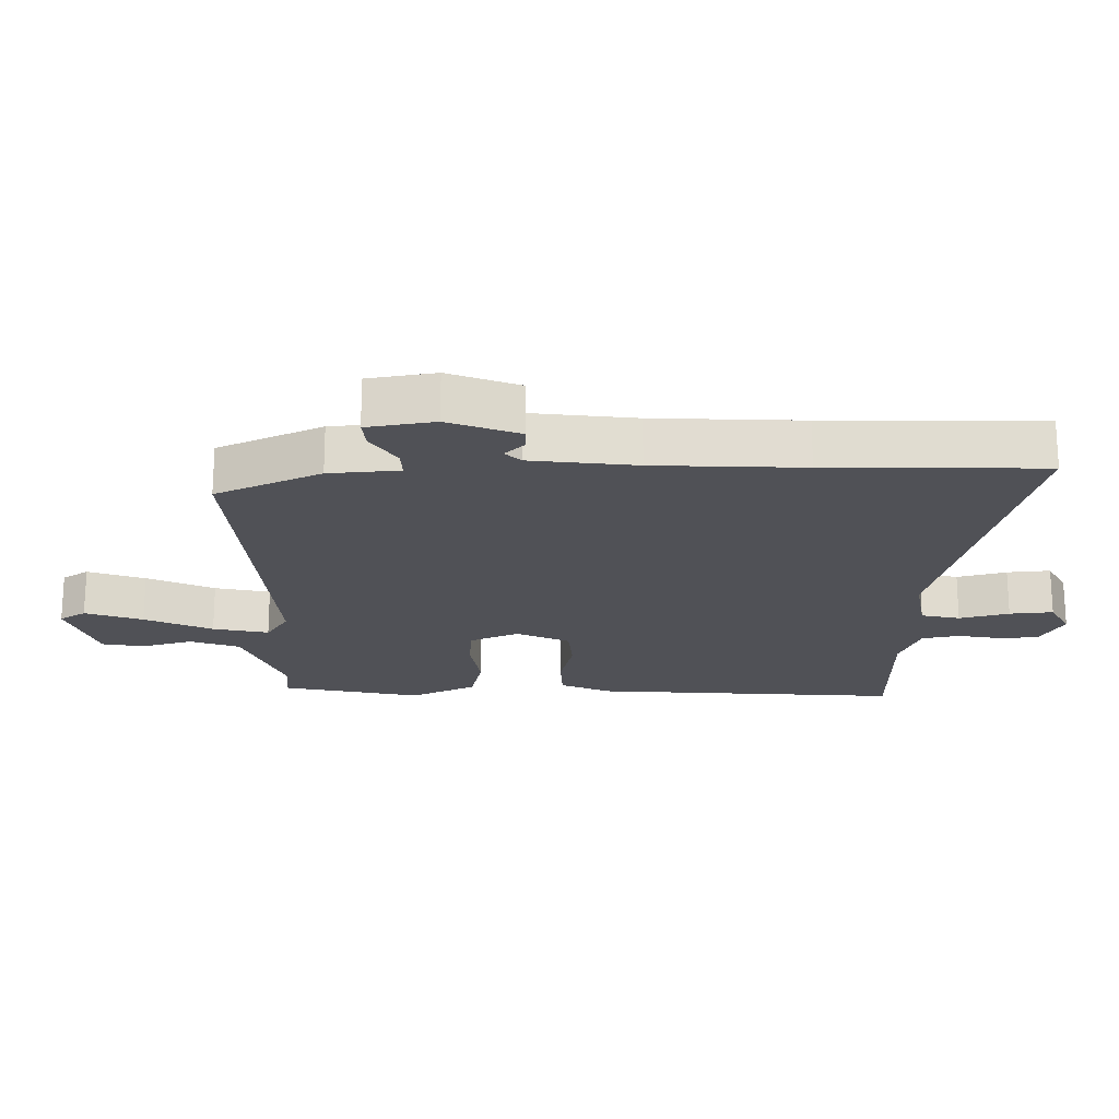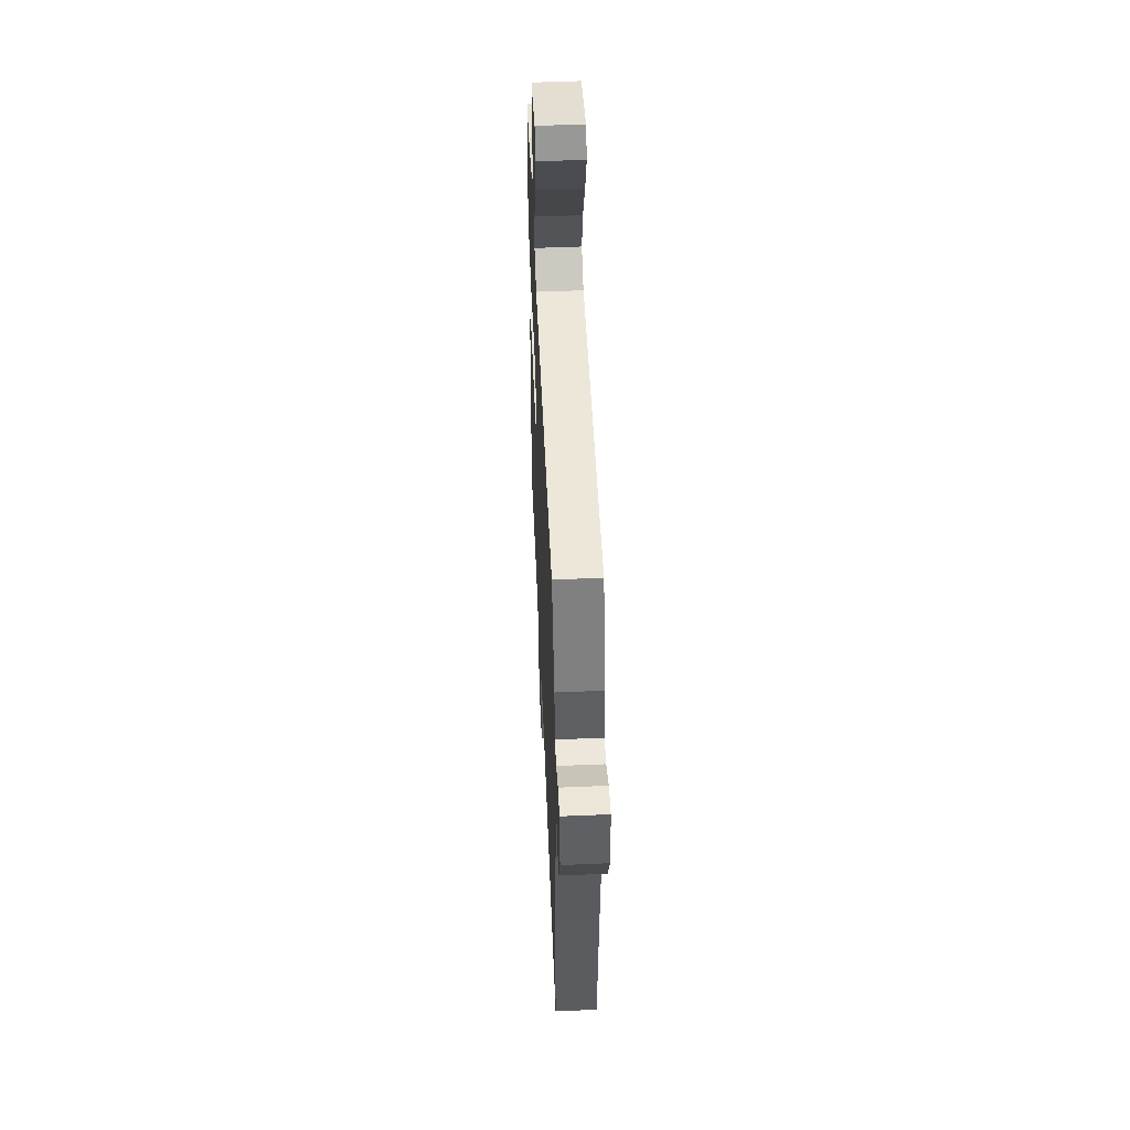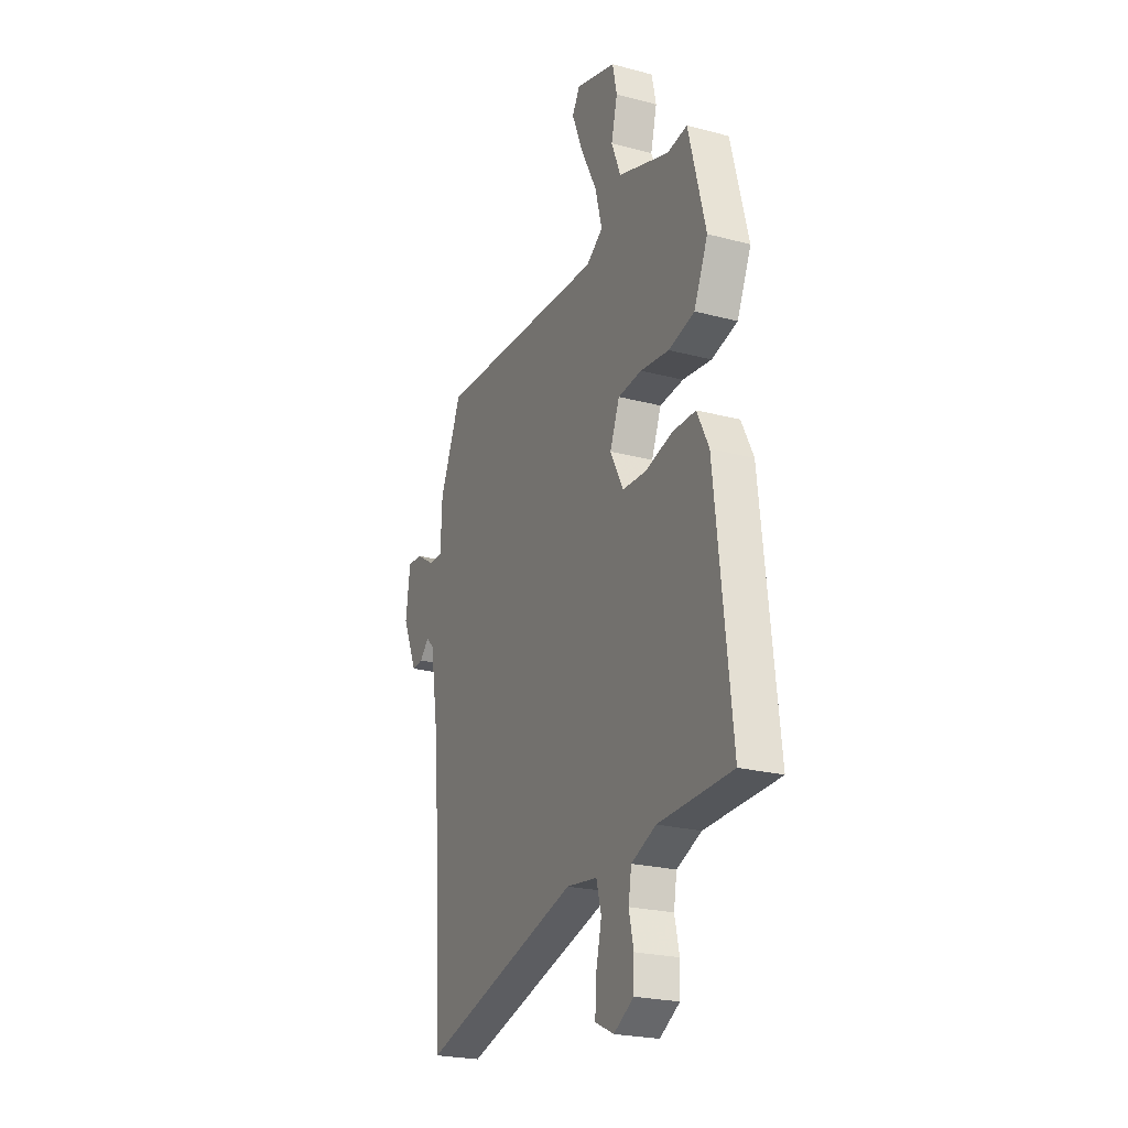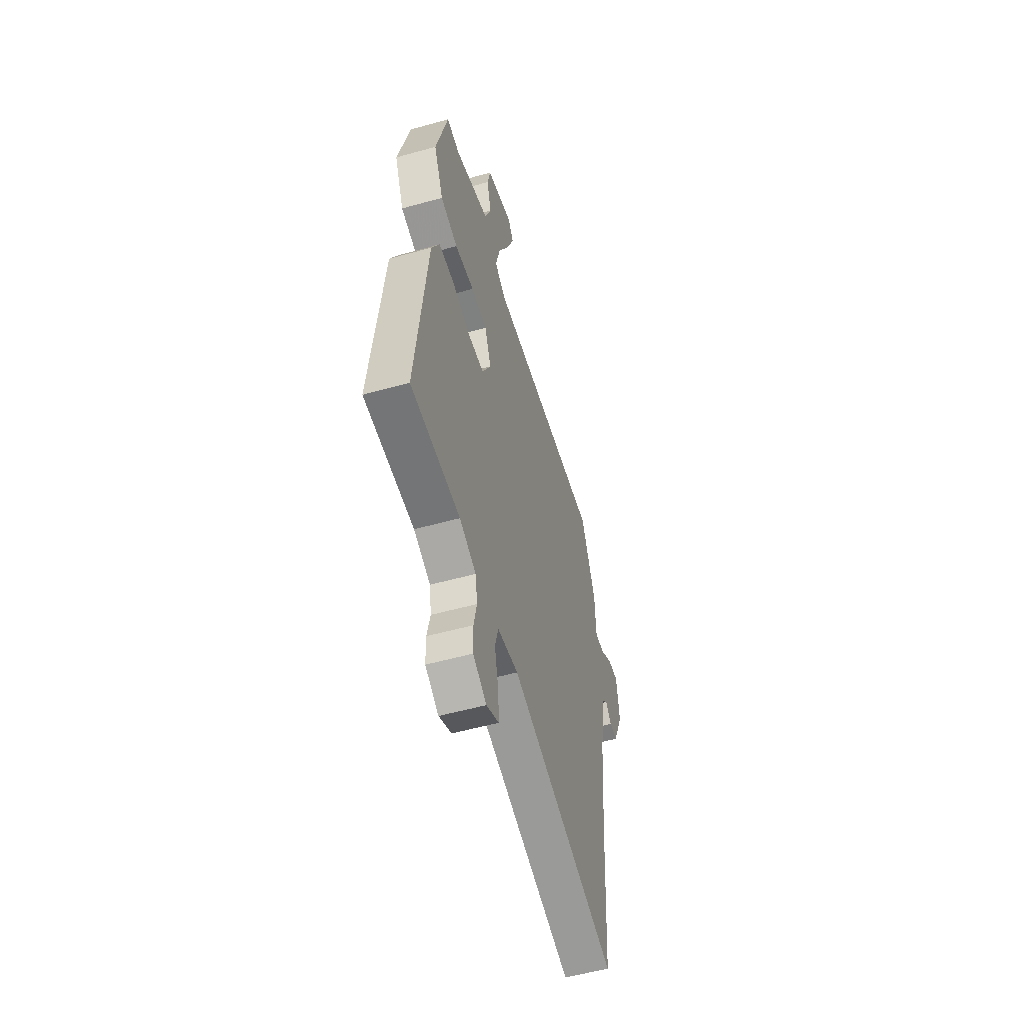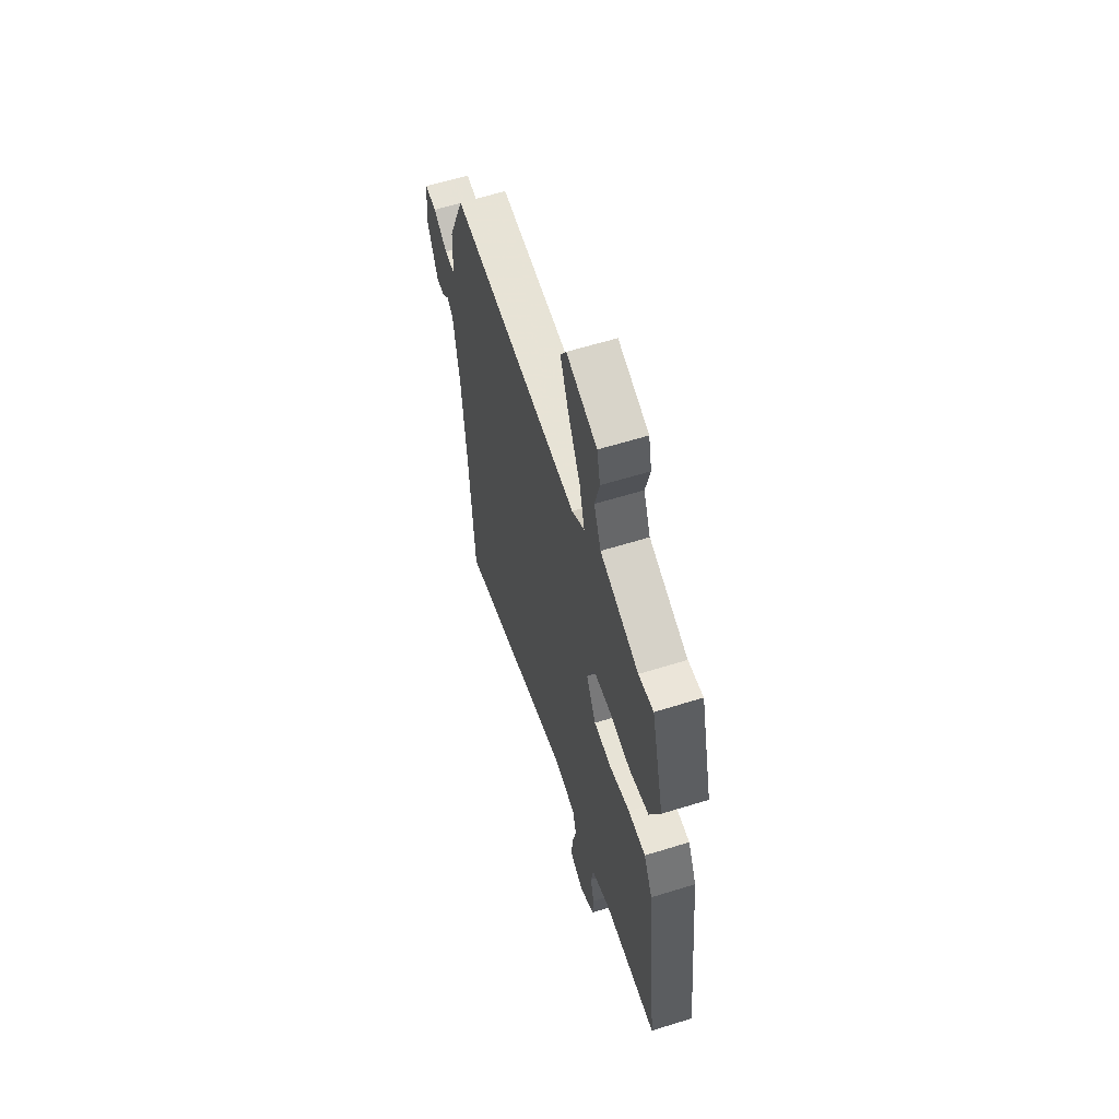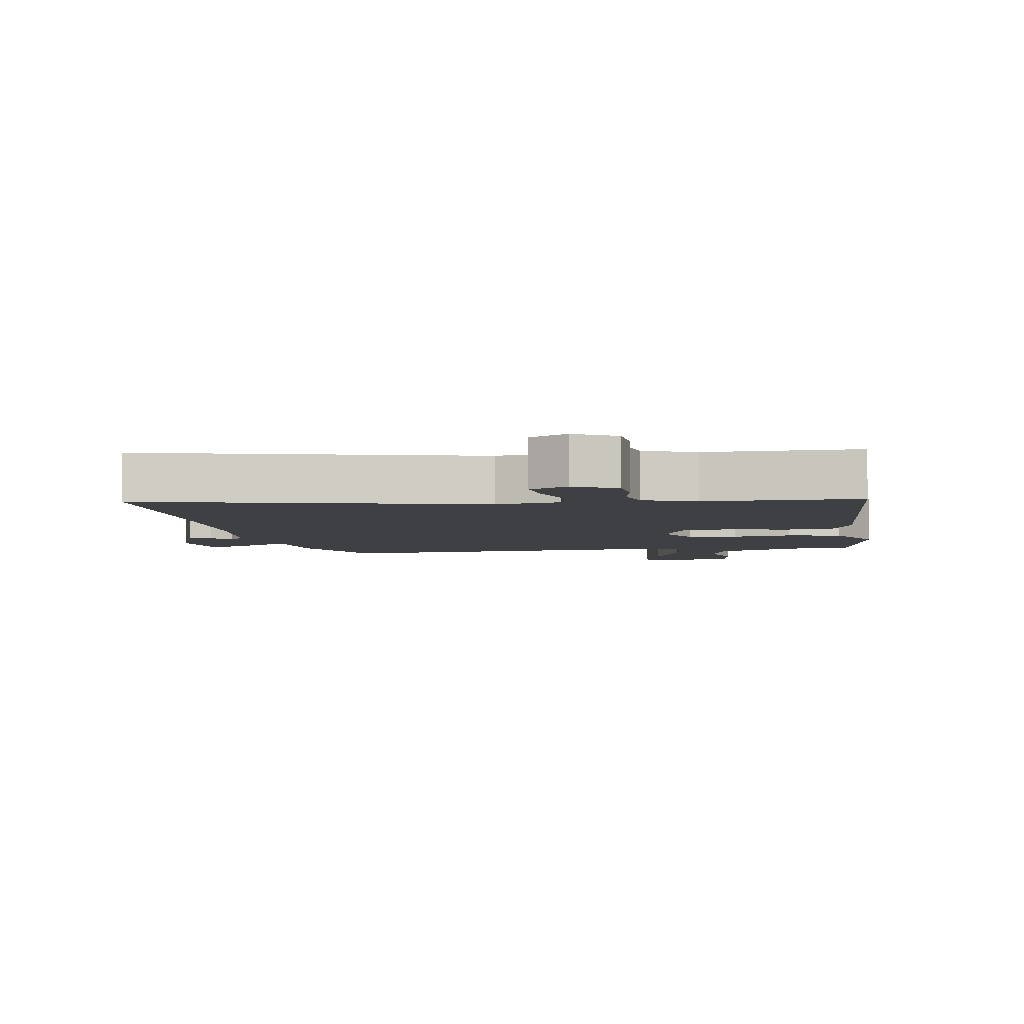
<metadata>
{"format":"obj","ext":"obj","renderer":"f3d","projection":"perspective","resolution":1024,"background":"white","views":[{"elev":-20.3,"azim":92.8,"up":"+Y"},{"elev":52.6,"azim":87.4,"up":"+Z"},{"elev":-23.3,"azim":-114.2,"up":"+Z"},{"elev":-54.4,"azim":-73.5,"up":"+Z"},{"elev":60.8,"azim":-107.6,"up":"+Z"},{"elev":-4.7,"azim":-168.2,"up":"+Y"}]}
</metadata>
<code>
v 0.509 0.07 -0.346
v 0.49 0.07 -0.681
v -0.02 0.07 -0.533
v -0.119 0.07 -0.546
v -0.135 0.07 -0.606
v -0.117 0.07 -0.684
v -0.113 0.07 -0.752
v -0.173 0.07 -0.781
v -0.237 0.07 -0.743
v -0.239 0.07 -0.682
v -0.224 0.07 -0.615
v -0.234 0.07 -0.556
v -0.313 0.07 -0.522
v -0.549 0.07 -0.513
v -0.497 0.07 -0.035
v -0.459 0.07 0.042
v -0.384 0.07 0.042
v -0.296 0.07 0.018
v -0.22 0.07 0.021
v -0.178 0.07 0.102
v -0.209 0.07 0.18
v -0.285 0.07 0.188
v -0.378 0.07 0.177
v -0.461 0.07 0.199
v -0.506 0.07 0.302
v -0.451 0.07 0.518
v -0.387 0.07 0.508
v -0.222 0.07 0.564
v -0.192 0.07 0.64
v -0.212 0.07 0.72
v -0.198 0.07 0.786
v -0.068 0.07 0.824
v -0.043 0.07 0.782
v -0.078 0.07 0.694
v -0.13 0.07 0.591
v -0.152 0.07 0.505
v -0.098 0.07 0.468
v 0.452 0.07 0.489
v 0.521 0.07 0.323
v 0.526 0.07 0.213
v 0.57 0.07 0.213
v 0.629 0.07 0.25
v 0.677 0.07 0.253
v 0.691 0.07 0.147
v 0.644 0.07 0.038
v 0.608 0.07 0.041
v 0.579 0.07 0.072
v 0.554 0.07 0.048
v 0.528 0.07 -0.115
v 0.509 0 -0.346
v 0.49 0 -0.681
v -0.02 0 -0.533
v -0.119 0 -0.546
v -0.135 0 -0.606
v -0.117 0 -0.684
v -0.113 0 -0.752
v -0.173 0 -0.781
v -0.237 0 -0.743
v -0.239 0 -0.682
v -0.224 0 -0.615
v -0.234 0 -0.556
v -0.313 0 -0.522
v -0.549 0 -0.513
v -0.497 0 -0.035
v -0.459 0 0.042
v -0.384 0 0.042
v -0.296 0 0.018
v -0.22 0 0.021
v -0.178 0 0.102
v -0.209 0 0.18
v -0.285 0 0.188
v -0.378 0 0.177
v -0.461 0 0.199
v -0.506 0 0.302
v -0.451 0 0.518
v -0.387 0 0.508
v -0.222 0 0.564
v -0.192 0 0.64
v -0.212 0 0.72
v -0.198 0 0.786
v -0.068 0 0.824
v -0.043 0 0.782
v -0.078 0 0.694
v -0.13 0 0.591
v -0.152 0 0.505
v -0.098 0 0.468
v 0.452 0 0.489
v 0.521 0 0.323
v 0.526 0 0.213
v 0.57 0 0.213
v 0.629 0 0.25
v 0.677 0 0.253
v 0.691 0 0.147
v 0.644 0 0.038
v 0.608 0 0.041
v 0.579 0 0.072
v 0.554 0 0.048
v 0.528 0 -0.115
f 44 45 46 47
f 42 43 44 47
f 41 42 47 48
f 40 41 48 49
f 37 38 39 40
f 32 33 34 35
f 30 31 32 35
f 29 30 35 36
f 28 29 36
f 27 28 36
f 24 25 26 27
f 22 23 24 27
f 21 22 27 36
f 20 21 36 37
f 15 16 17 18
f 13 14 15 18
f 12 13 18 19
f 11 12 19 20
f 9 10 11
f 8 9 11
f 5 6 7 8
f 5 8 11 20
f 1 2 3
f 1 3 4
f 49 1 4
f 40 49 4
f 37 40 4
f 4 5 20 37
f 96 95 94 93
f 96 93 92 91
f 97 96 91 90
f 98 97 90 89
f 89 88 87 86
f 84 83 82 81
f 84 81 80 79
f 85 84 79 78
f 85 78 77
f 85 77 76
f 76 75 74 73
f 76 73 72 71
f 85 76 71 70
f 86 85 70 69
f 67 66 65 64
f 67 64 63 62
f 68 67 62 61
f 69 68 61 60
f 60 59 58
f 60 58 57
f 57 56 55 54
f 69 60 57 54
f 52 51 50
f 53 52 50
f 53 50 98
f 53 98 89
f 53 89 86
f 86 69 54 53
f 1 50 51 2
f 2 51 52 3
f 3 52 53 4
f 4 53 54 5
f 5 54 55 6
f 6 55 56 7
f 7 56 57 8
f 8 57 58 9
f 9 58 59 10
f 10 59 60 11
f 11 60 61 12
f 12 61 62 13
f 13 62 63 14
f 14 63 64 15
f 15 64 65 16
f 16 65 66 17
f 17 66 67 18
f 18 67 68 19
f 19 68 69 20
f 20 69 70 21
f 21 70 71 22
f 22 71 72 23
f 23 72 73 24
f 24 73 74 25
f 25 74 75 26
f 26 75 76 27
f 27 76 77 28
f 28 77 78 29
f 29 78 79 30
f 30 79 80 31
f 31 80 81 32
f 32 81 82 33
f 33 82 83 34
f 34 83 84 35
f 35 84 85 36
f 36 85 86 37
f 37 86 87 38
f 38 87 88 39
f 39 88 89 40
f 40 89 90 41
f 41 90 91 42
f 42 91 92 43
f 43 92 93 44
f 44 93 94 45
f 45 94 95 46
f 46 95 96 47
f 47 96 97 48
f 48 97 98 49
f 49 98 50 1

</code>
